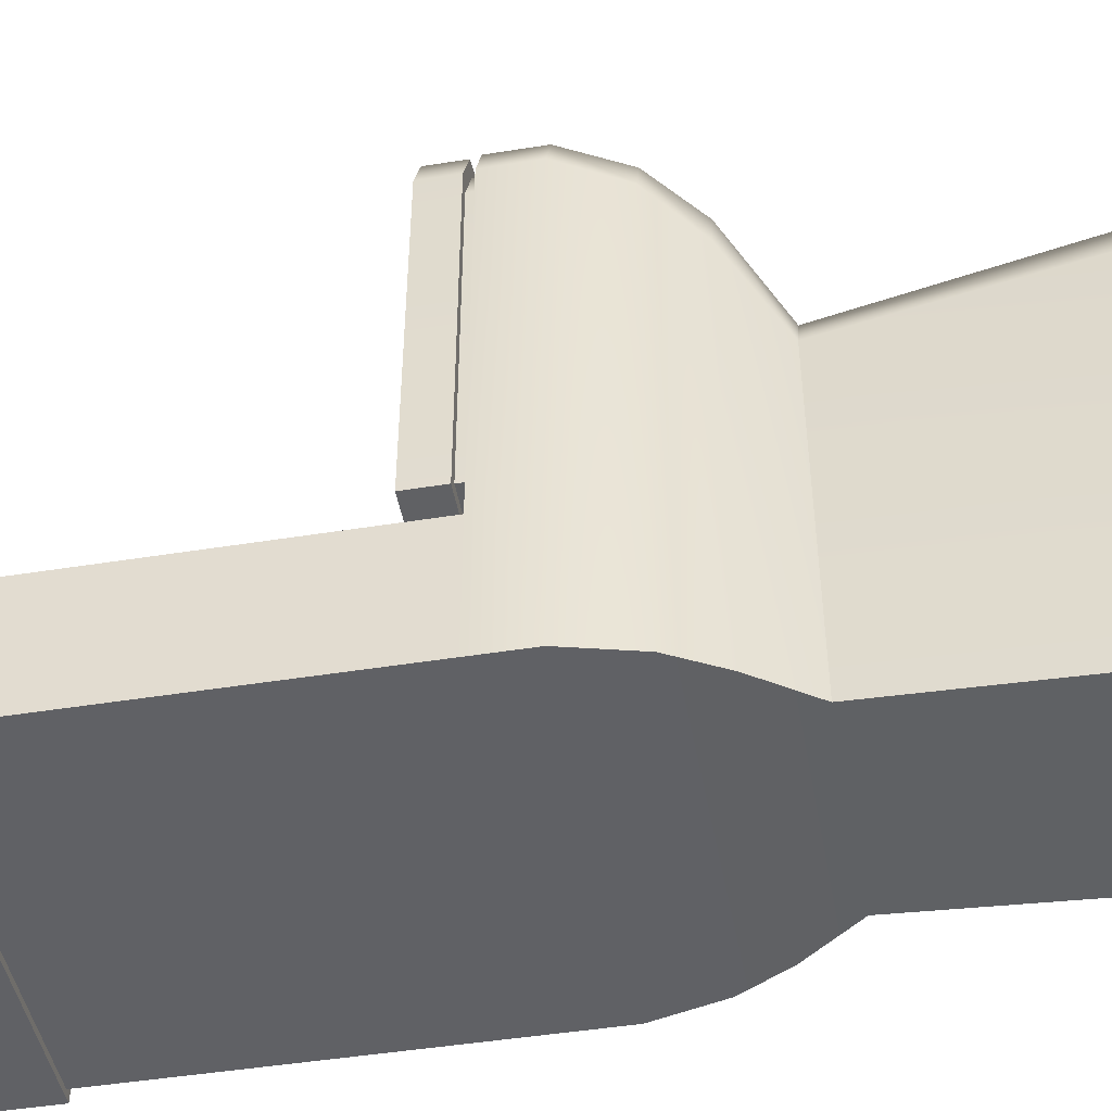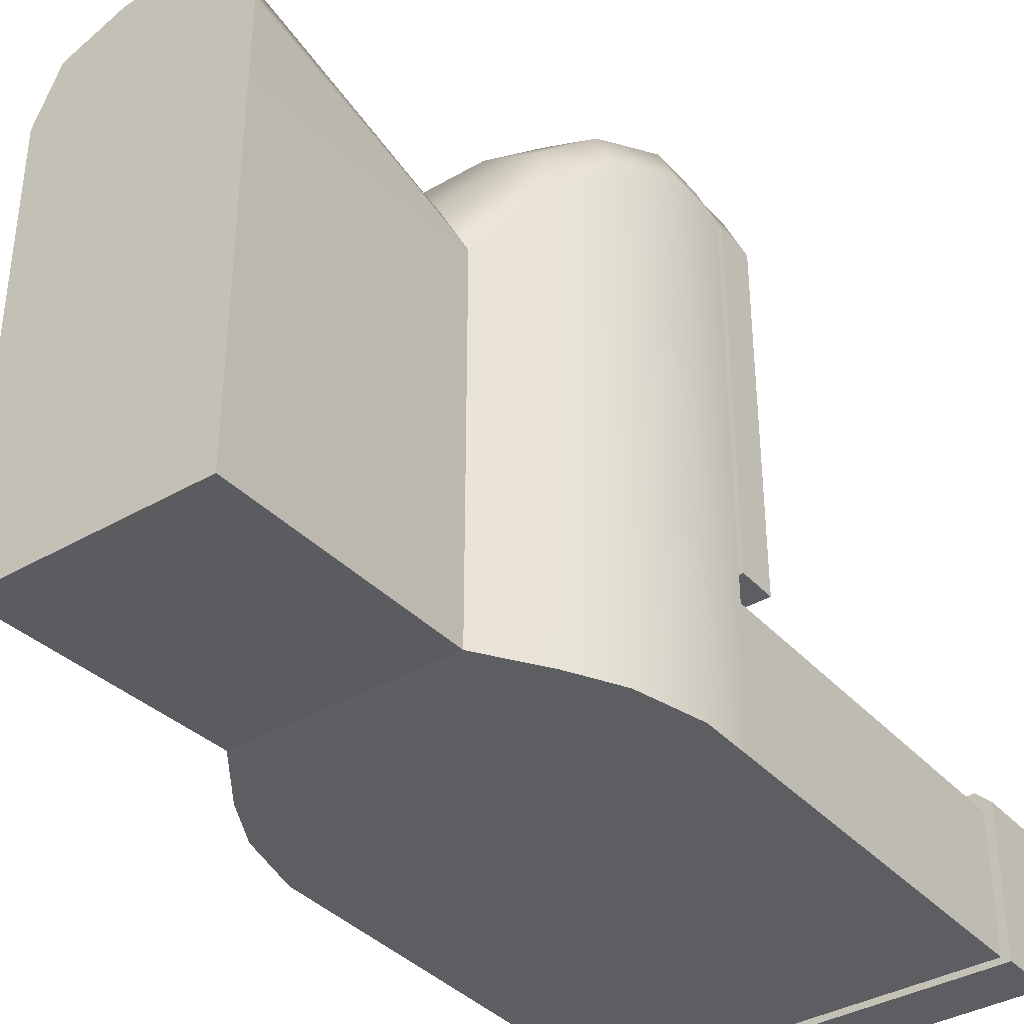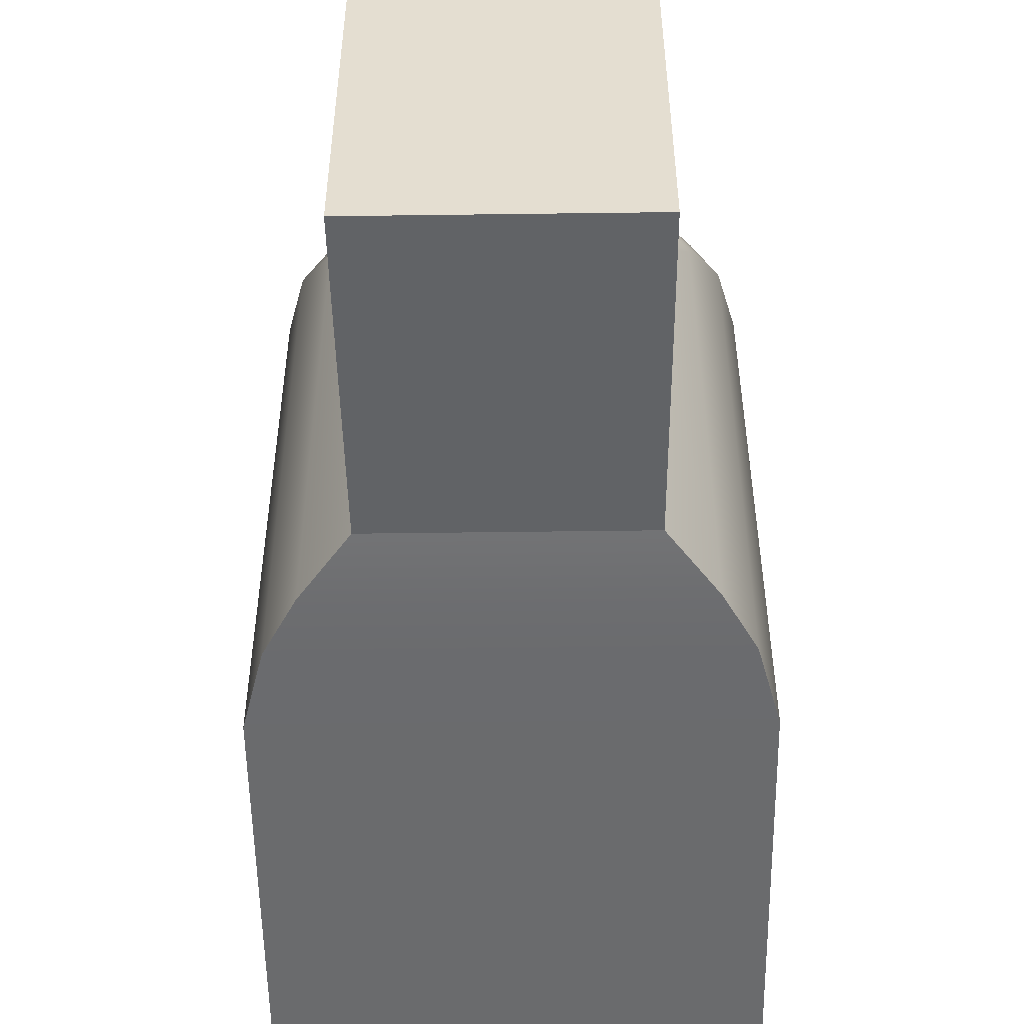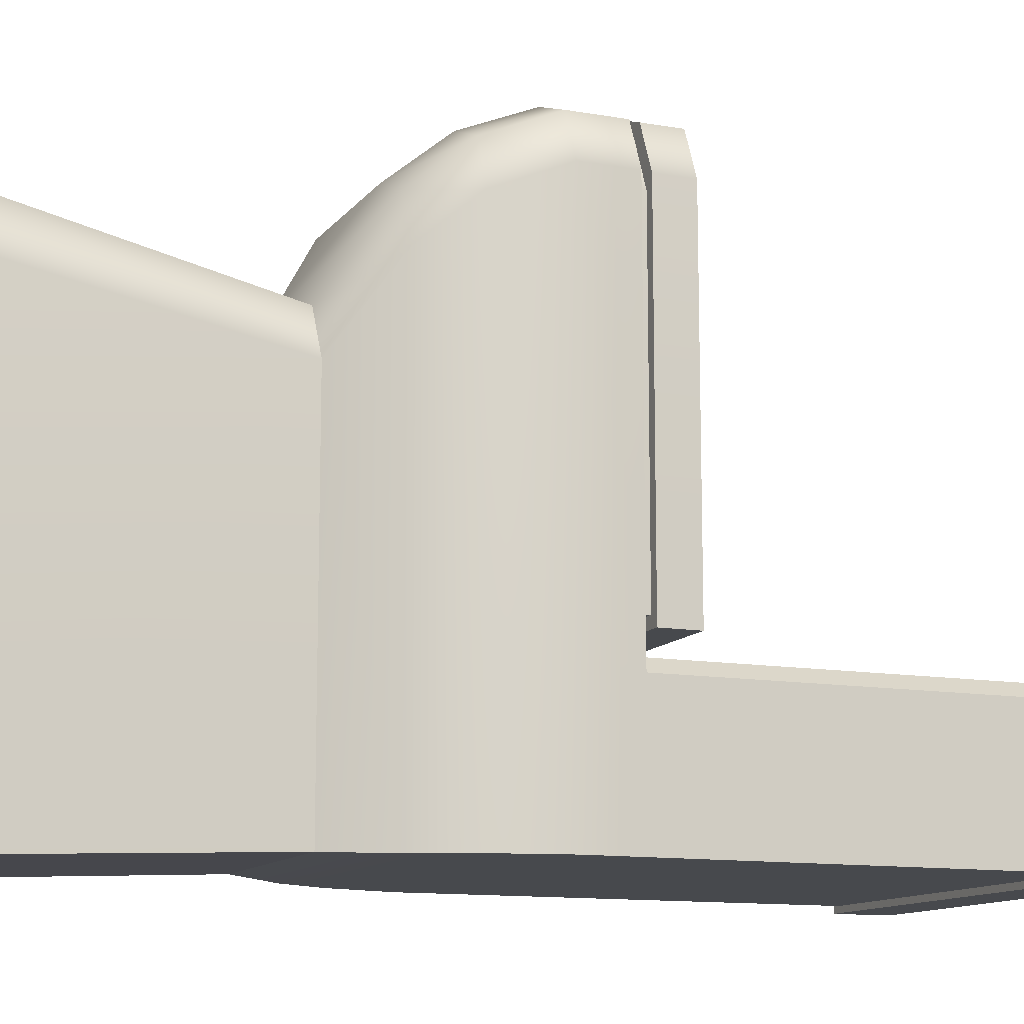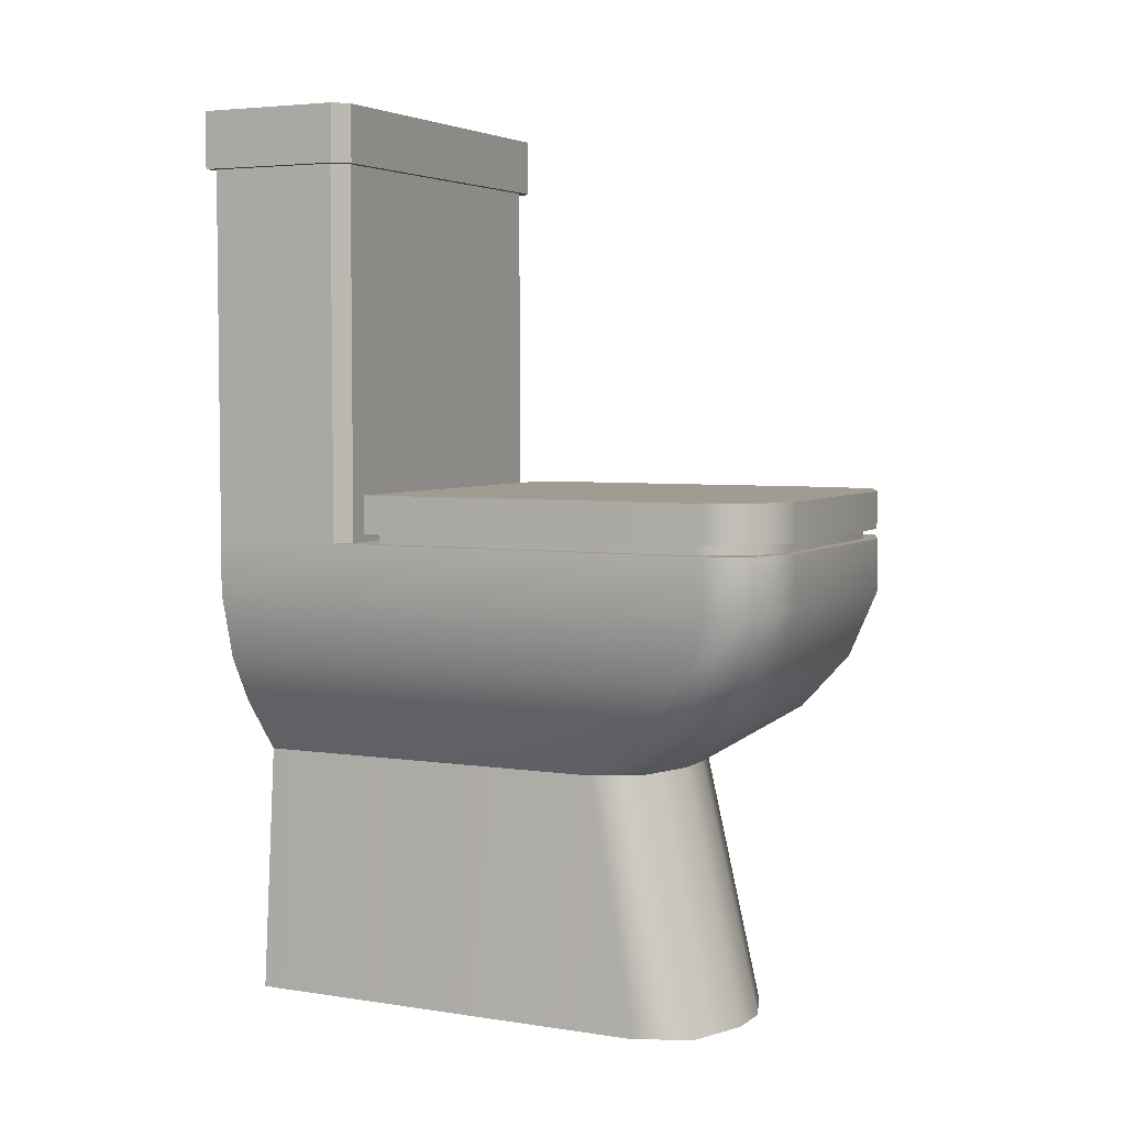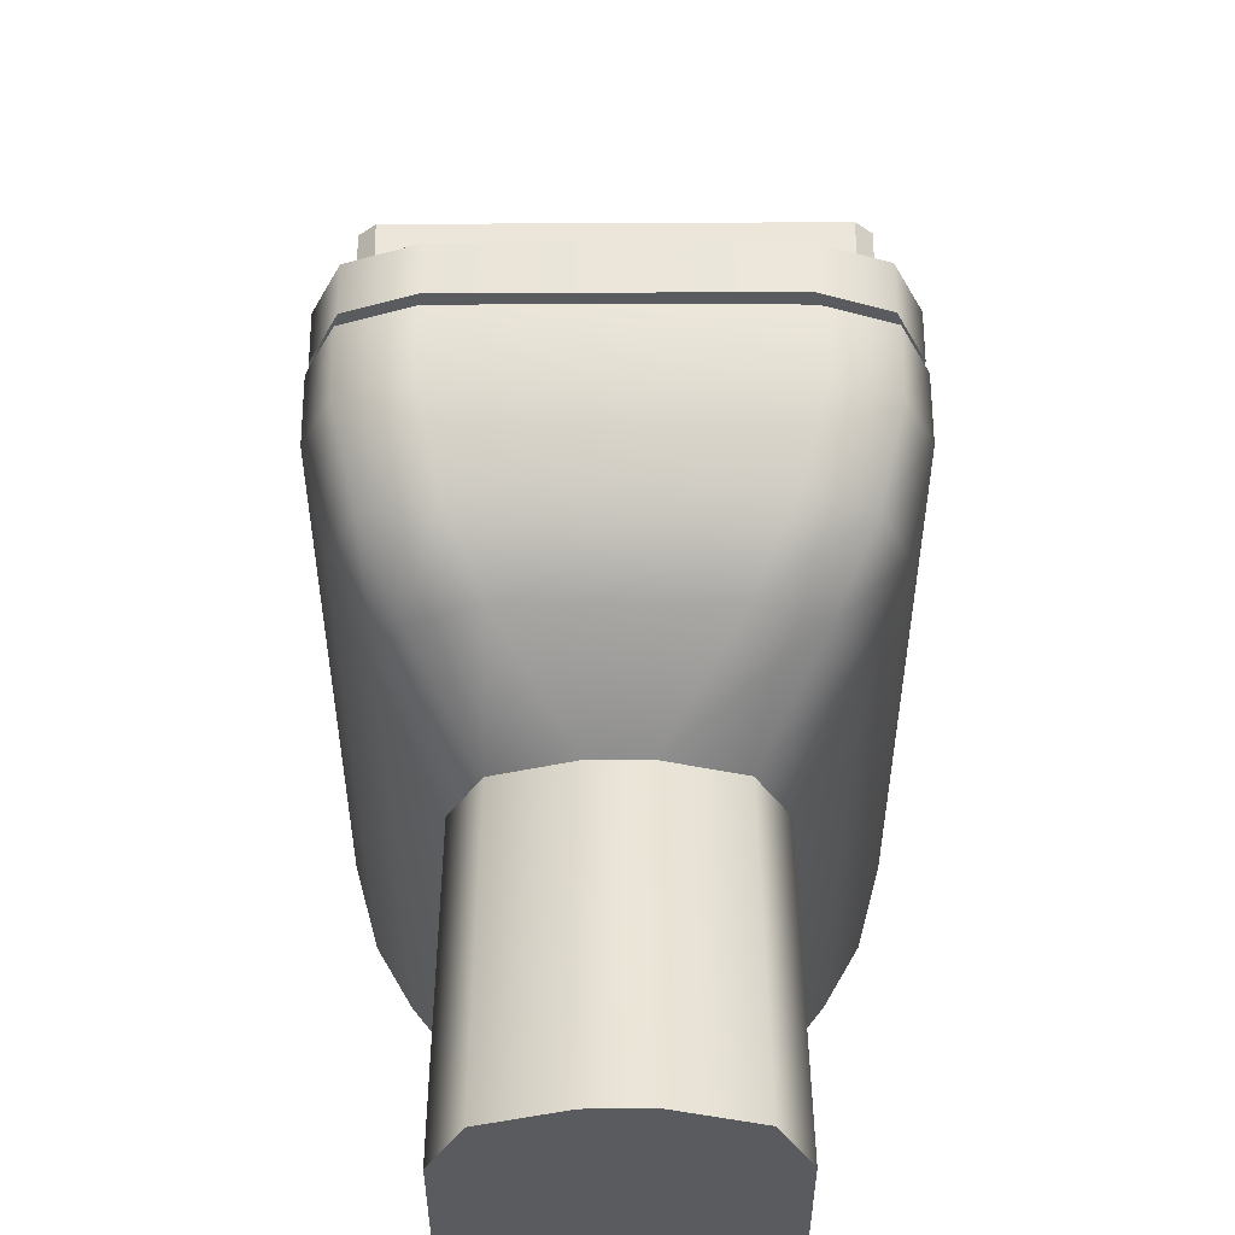
<metadata>
{"format":"obj","ext":"obj","renderer":"f3d","projection":"perspective","resolution":1024,"background":"white","views":[{"elev":-47.1,"azim":-79.7,"up":"+Z"},{"elev":-37.4,"azim":36.6,"up":"+Z"},{"elev":-53.2,"azim":0.8,"up":"+Z"},{"elev":-12.1,"azim":67.4,"up":"+Z"},{"elev":4.5,"azim":-63.6,"up":"+Y"},{"elev":56.8,"azim":-0.2,"up":"+Z"}]}
</metadata>
<code>
g default
v 1066 21.05 187.7
v 1034 21.05 187.7
v 1065 57.29 189.3
v 1035 57.29 189.3
v 1071 65.09 188.9
v 1029 65.09 188.9
v 1077 89.24 188.8
v 1023 89.24 188.8
v 1077 141.7 188.8
v 1023 141.7 188.8
v 1078 141.7 187.9
v 1022 141.7 187.9
v 1078 149.7 187.9
v 1022 149.7 187.9
v 1024 89.24 214.3
v 1075 89.24 214.4
v 1024 90.65 214.3
v 1075 90.65 214.4
v 1023 90.65 212.7
v 1077 90.65 212.8
v 1023 96.08 212.7
v 1077 96.08 212.8
v 1075 71.9 188.9
v 1077 81.42 188.8
v 1025 71.9 188.9
v 1023 81.42 188.8
v 1053 57.29 251.1
v 1061 57.29 248.2
v 1065 57.29 241.4
v 1066 21.05 248.6
v 1062 21.05 256.5
v 1053 21.05 259.7
v 1035 57.29 241.4
v 1038 57.29 248.2
v 1047 57.29 251.1
v 1034 21.05 248.6
v 1047 21.05 259.7
v 1038 21.05 256.5
v 1029 65.09 252.9
v 1032 65.09 260.2
v 1039 65.09 263.2
v 1061 65.09 263.2
v 1068 65.09 260.2
v 1071 65.09 252.9
v 1033 89.24 272.4
v 1026 89.24 269.6
v 1023 89.24 262.8
v 1024 89.24 261.2
v 1027 89.24 268
v 1035 89.24 270.8
v 1077 89.24 262.8
v 1074 89.24 269.6
v 1067 89.24 272.4
v 1065 89.24 270.8
v 1072 89.24 268
v 1075 89.24 261.2
v 1024 90.65 261.2
v 1027 90.65 268
v 1035 90.65 270.8
v 1065 90.65 270.8
v 1072 90.65 268
v 1075 90.65 261.2
v 1023 90.65 262.7
v 1026 90.65 269.5
v 1033 90.65 272.3
v 1067 90.65 272.3
v 1074 90.65 269.5
v 1077 90.65 262.7
v 1033 96.08 272.3
v 1023 96.08 262.8
v 1026 96.08 269.5
v 1077 96.08 262.8
v 1067 96.08 272.3
v 1074 96.08 269.5
v 1075 72.27 259.2
v 1072 72.31 266.1
v 1065 72.33 269
v 1067 81.59 272.4
v 1074 81.58 269.6
v 1077 81.57 262.8
v 1035 72.33 269
v 1028 72.31 266.1
v 1025 72.27 259.2
v 1023 81.57 262.8
v 1026 81.58 269.6
v 1033 81.59 272.4
v 1023 89.24 214.5
v 1024 89.24 214.3
v 1025 89.24 209.8
v 1023 89.24 207.8
v 1023 141.7 207.8
v 1025 141.7 209.8
v 1077 89.24 214.7
v 1077 89.24 208
v 1075 89.24 209.9
v 1075 89.24 214.4
v 1075 141.7 209.9
v 1077 141.7 208
v 1022 141.7 208.7
v 1024 141.7 210.7
v 1076 141.7 210.8
v 1078 141.7 208.9
v 1024 149.7 210.7
v 1022 149.7 208.7
v 1078 149.7 208.9
v 1076 149.7 210.8
g Toilet1
f 1 2 4 3
f 13 14 104 103 106 105
f 3 4 6 5
f 7 8 10 9
f 9 10 12 11
f 11 12 14 13
f 16 15 17 18
f 18 17 19 20
f 20 19 21 22
f 24 23 25 26
f 5 6 25 23
f 24 26 8 7
f 29 28 31 30
f 28 27 32 31
f 35 34 38 37
f 34 33 36 38
f 47 46 49 48
f 46 45 50 49
f 53 52 55 54
f 52 51 56 55
f 77 76 79 78
f 76 75 80 79
f 83 82 85 84
f 82 81 86 85
f 27 35 37 32
f 2 36 33 4
f 29 30 1 3
f 4 33 39 6
f 35 27 42 41
f 29 3 5 44
f 45 53 54 50
f 51 93 96 16 56
f 15 48 57 17
f 50 54 60 59
f 56 16 18 62
f 17 57 63 19
f 59 60 66 65
f 62 18 20 68
f 19 63 70 21
f 65 66 73 69
f 68 20 22 72
f 23 24 80 75
f 26 25 83 84
f 86 81 77 78
f 6 39 83 25
f 41 42 77 81
f 44 5 23 75
f 26 84 47 87 90 8
f 86 78 53 45
f 80 24 7 94 93 51
f 36 2 1 30 31 32 37 38
f 72 22 21 70 71 69 73 74
f 27 28 43 42
f 28 29 44 43
f 33 34 40 39
f 34 35 41 40
f 48 49 58 57
f 49 50 59 58
f 54 55 61 60
f 55 56 62 61
f 57 58 64 63
f 58 59 65 64
f 60 61 67 66
f 61 62 68 67
f 63 64 71 70
f 64 65 69 71
f 66 67 74 73
f 67 68 72 74
f 42 43 76 77
f 43 44 75 76
f 51 52 79 80
f 52 53 78 79
f 39 40 82 83
f 40 41 81 82
f 45 46 85 86
f 46 47 84 85
f 88 87 47 48 15
f 96 95 89 88 15 16
f 90 89 92 91
f 91 92 100 99
f 95 94 98 97
f 97 98 102 101
f 99 100 103 104
f 101 102 105 106
f 8 90 91 10
f 92 89 95 97
f 98 94 7 9
f 10 91 99 12
f 92 97 101 100
f 98 9 11 102
f 12 99 104 14
f 100 101 106 103
f 102 11 13 105
f 87 88 89 90
f 93 94 95 96

</code>
